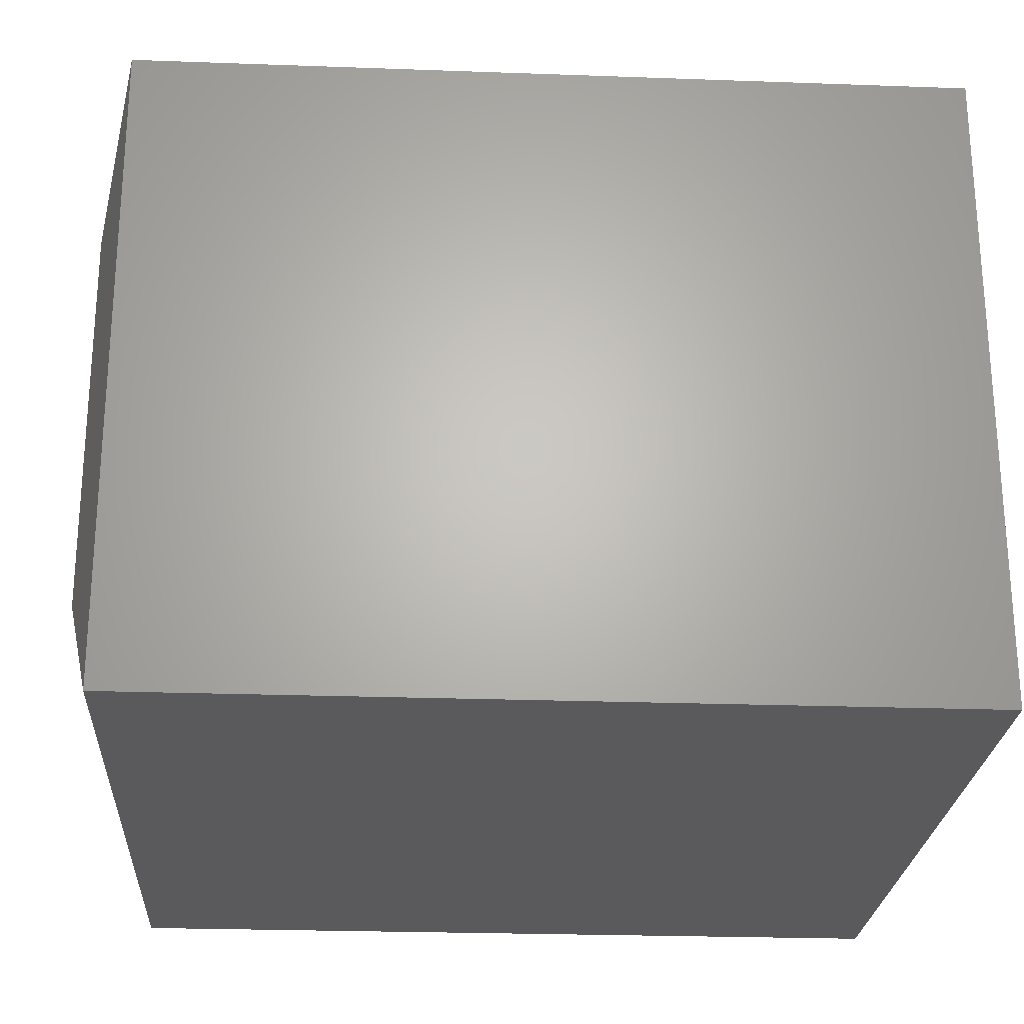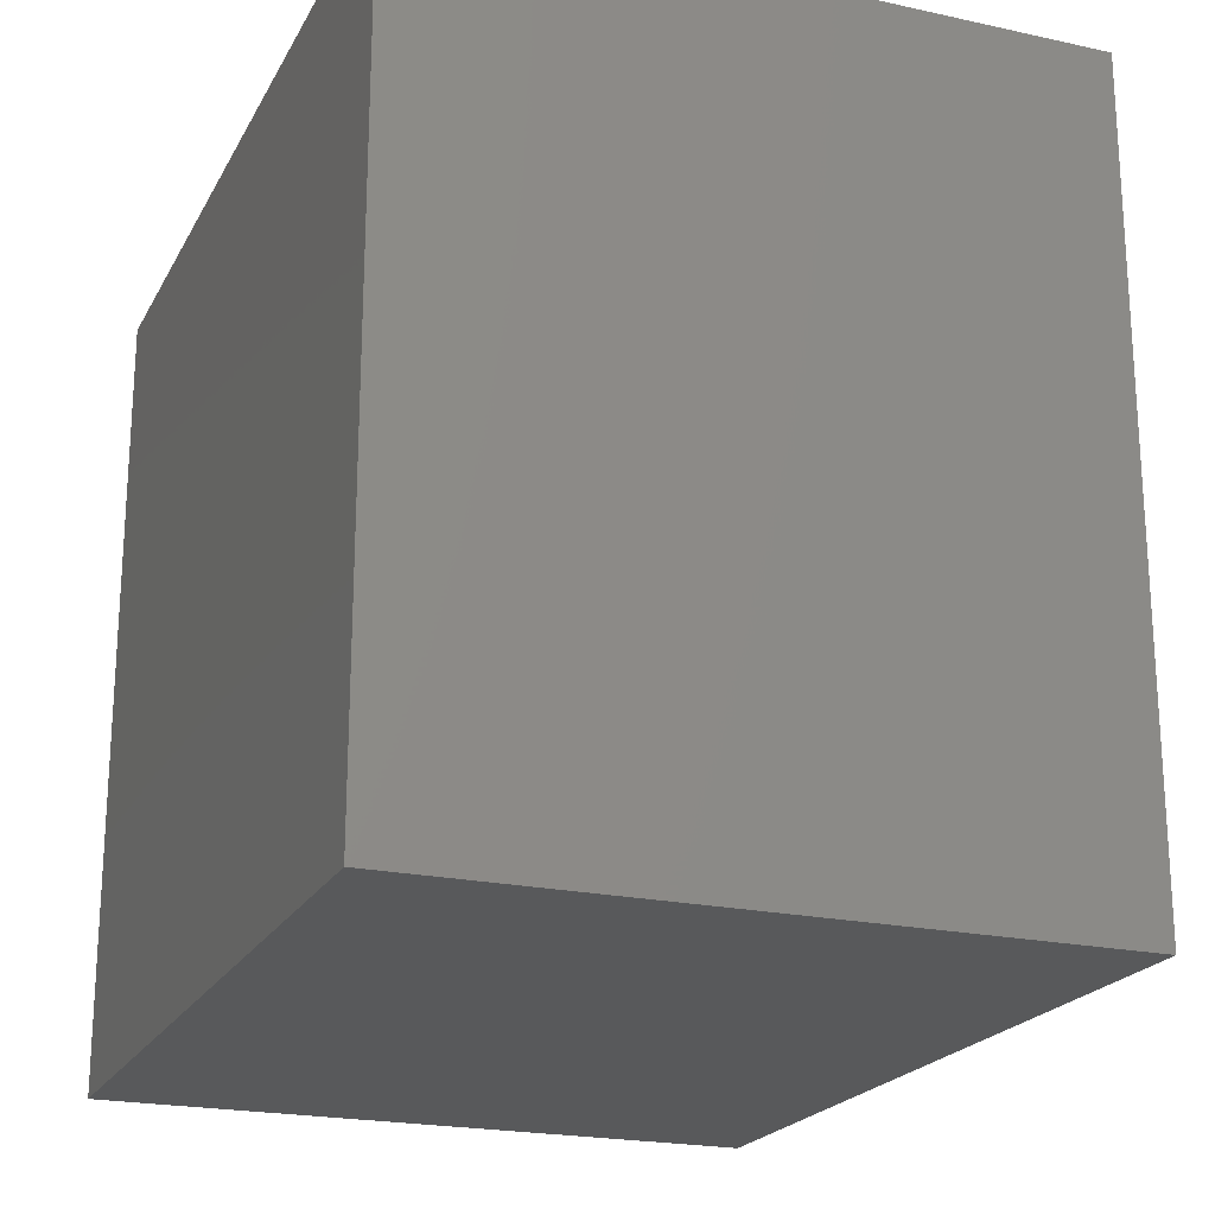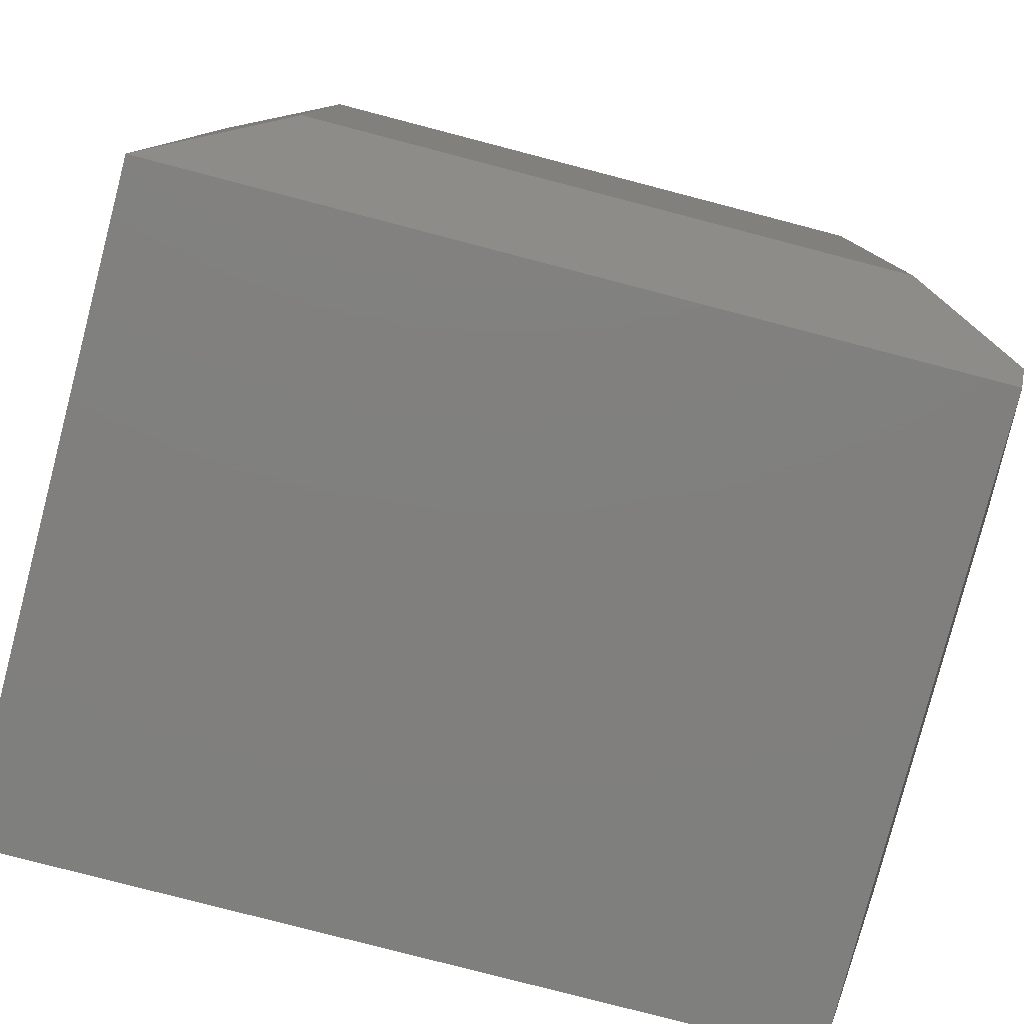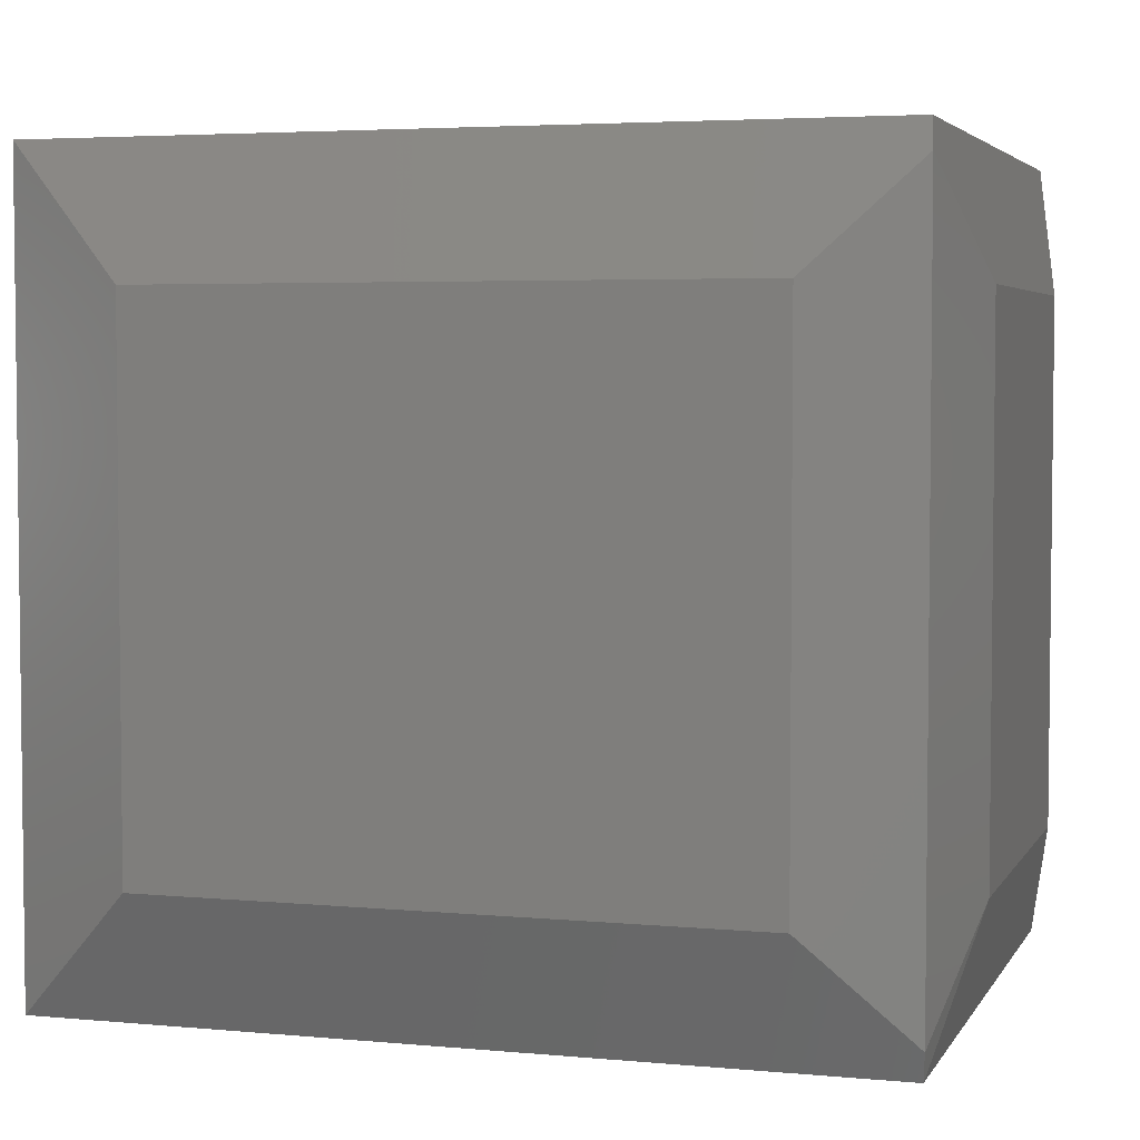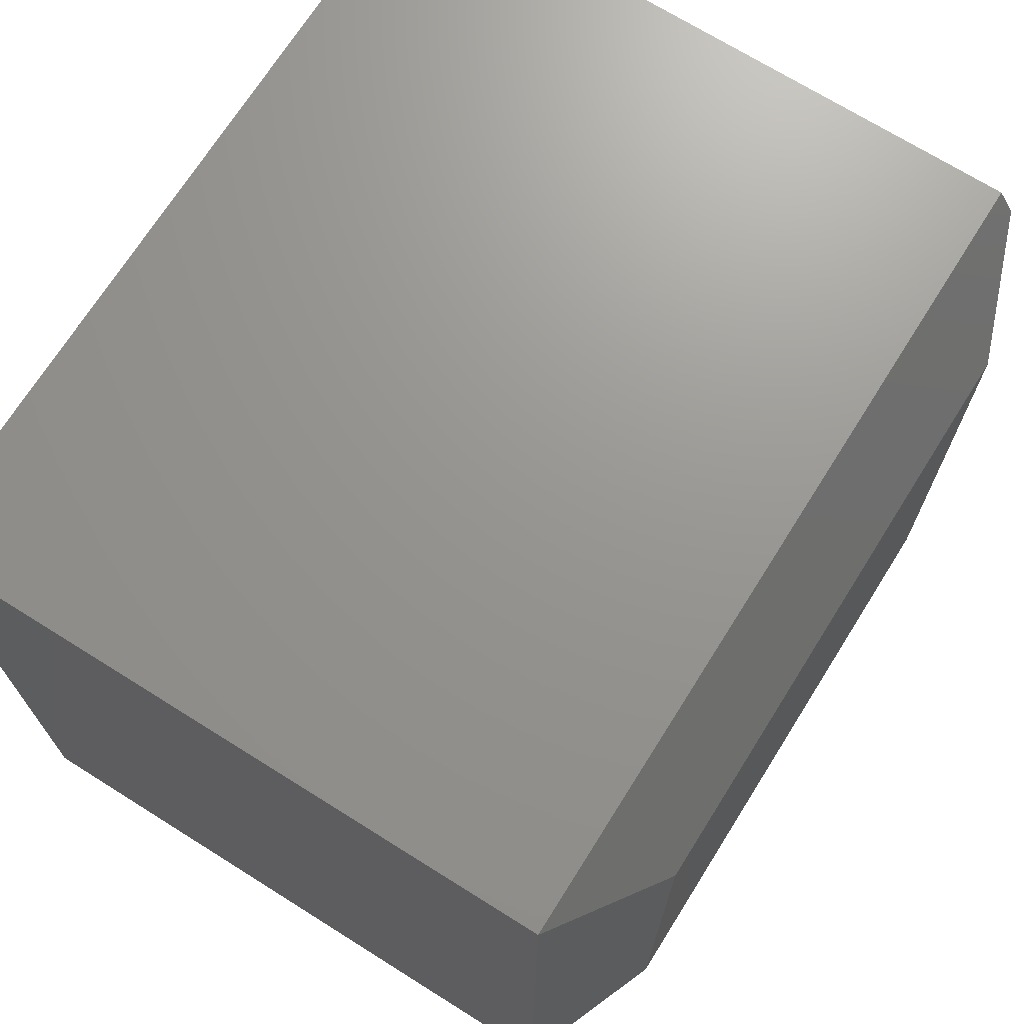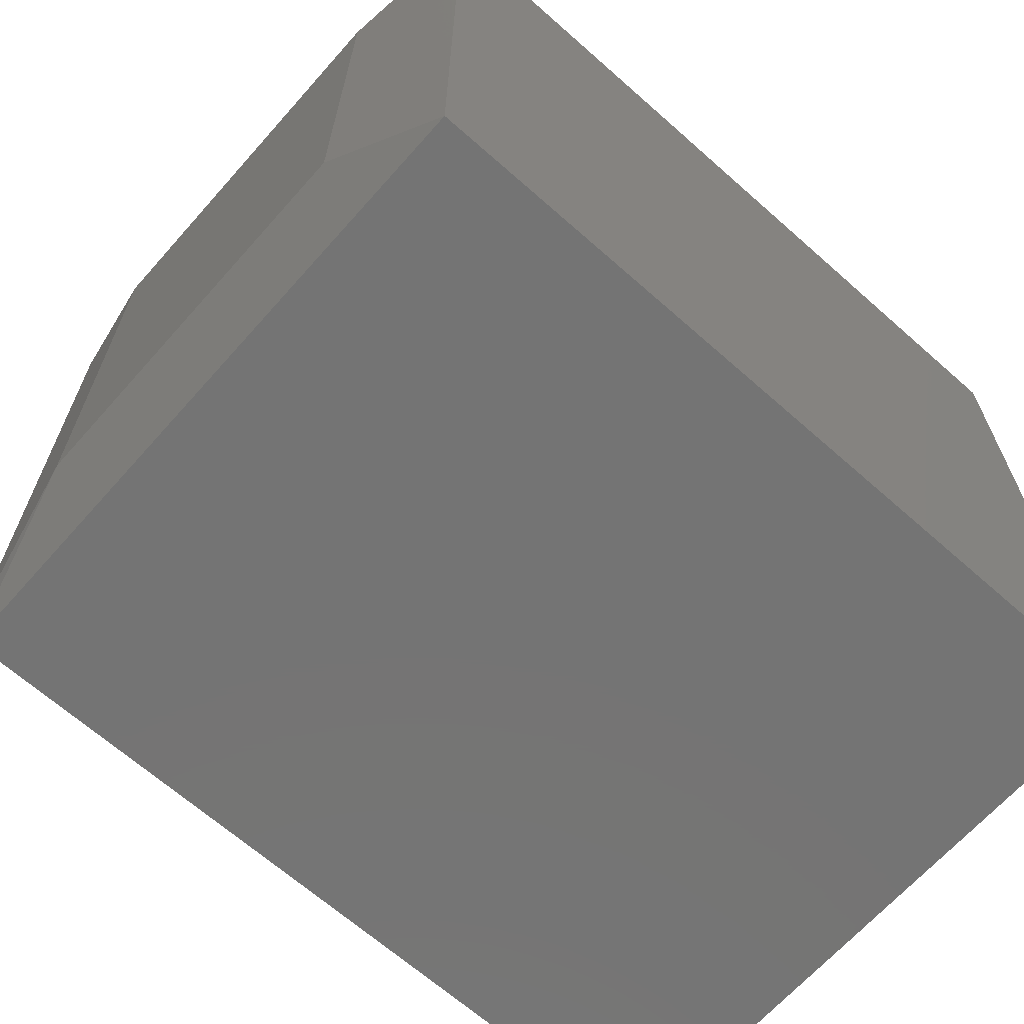
<metadata>
{"format":"stl","ext":"stl","renderer":"f3d","projection":"perspective","resolution":1024,"background":"white","views":[{"elev":-24.5,"azim":-3.4,"up":"+Y"},{"elev":-21.2,"azim":68.6,"up":"+Z"},{"elev":-79.6,"azim":165.4,"up":"+Z"},{"elev":4.1,"azim":-162.9,"up":"+Z"},{"elev":70.5,"azim":122.1,"up":"+Z"},{"elev":-66.5,"azim":-41.6,"up":"+Z"}]}
</metadata>
<code>
# stl→obj: 18 verts, 32 faces
v -0.5892 0.3701 0.722
v -0.6172 0.2311 0.625
v -0.5859 0.3561 0.75
v -0.6172 -0.1406 0.625
v -0.5859 -0.2656 0.75
v -0.5859 -0.2656 0
v -0.6172 -0.1406 0.125
v -0.5859 0.3561 0
v -0.6172 0.2311 0.125
v -0.5892 0.3701 0.02795
v -0.4922 0.4186 0.125
v -0.4922 0.4186 0.625
v 0.07031 0.4186 0.125
v 0.1953 0.3561 5.551e-17
v 0.1953 0.3561 0.75
v 0.07031 0.4186 0.625
v 0.1953 -0.2656 0.75
v 0.1953 -0.2656 0
f 1 2 3
f 3 2 4
f 3 4 5
f 6 7 8
f 8 7 9
f 8 9 10
f 10 1 11
f 11 1 12
f 9 7 2
f 2 7 4
f 10 9 1
f 1 9 2
f 13 14 11
f 11 14 8
f 11 8 10
f 1 3 12
f 12 3 15
f 12 15 16
f 5 17 3
f 3 17 15
f 6 8 18
f 18 8 14
f 5 6 17
f 17 6 18
f 6 5 7
f 7 5 4
f 16 13 12
f 12 13 11
f 18 14 17
f 17 14 15
f 15 14 16
f 16 14 13

</code>
